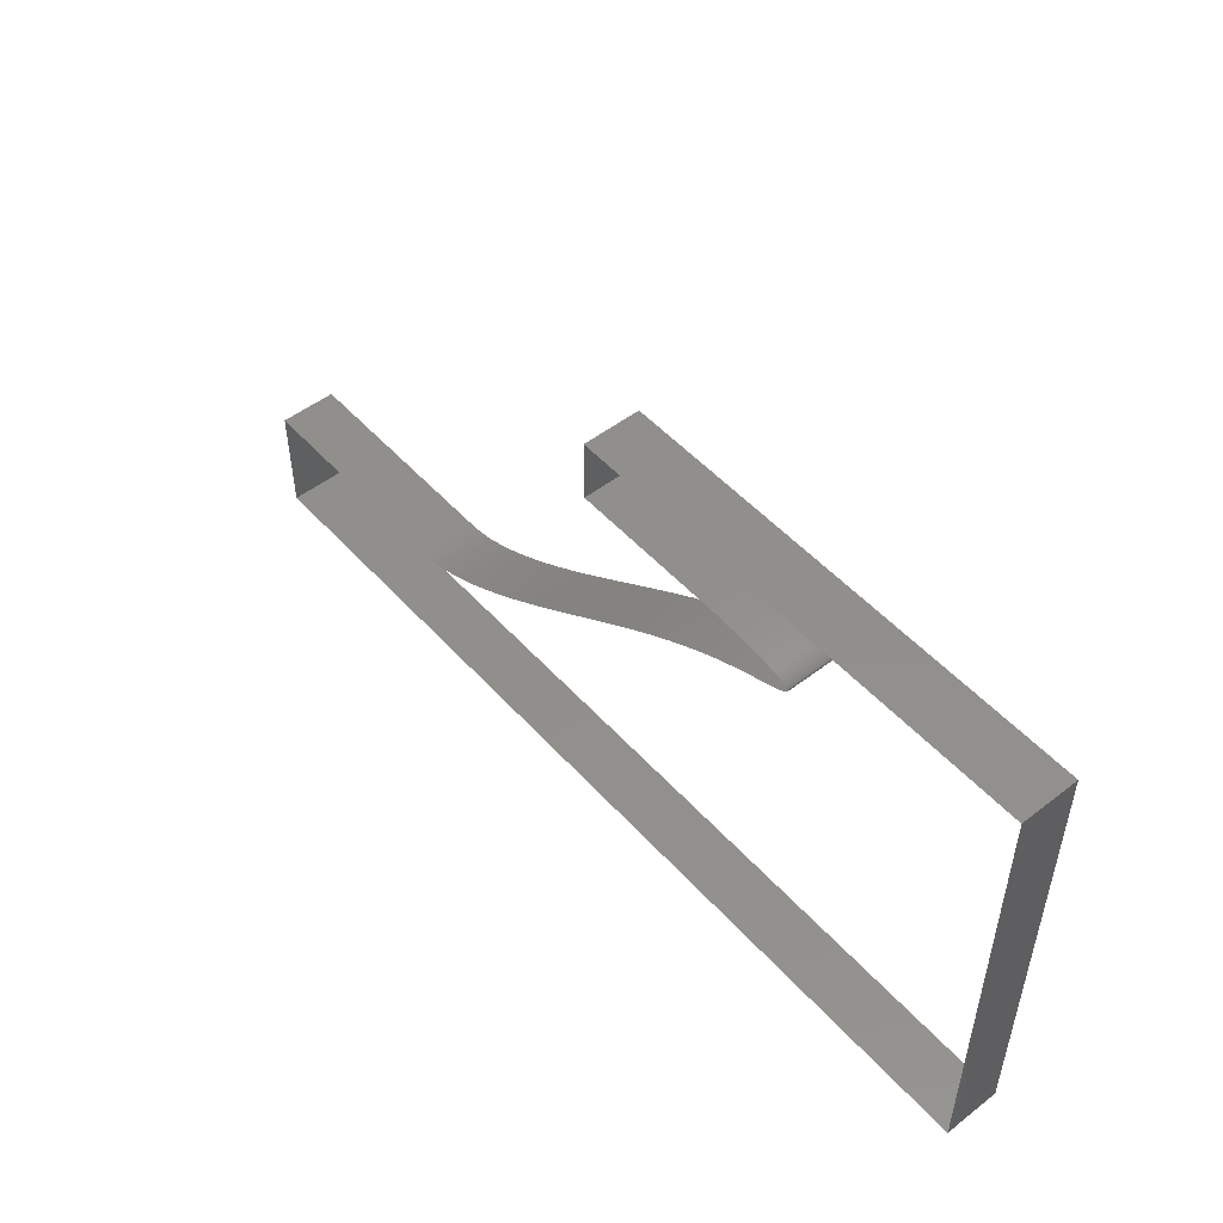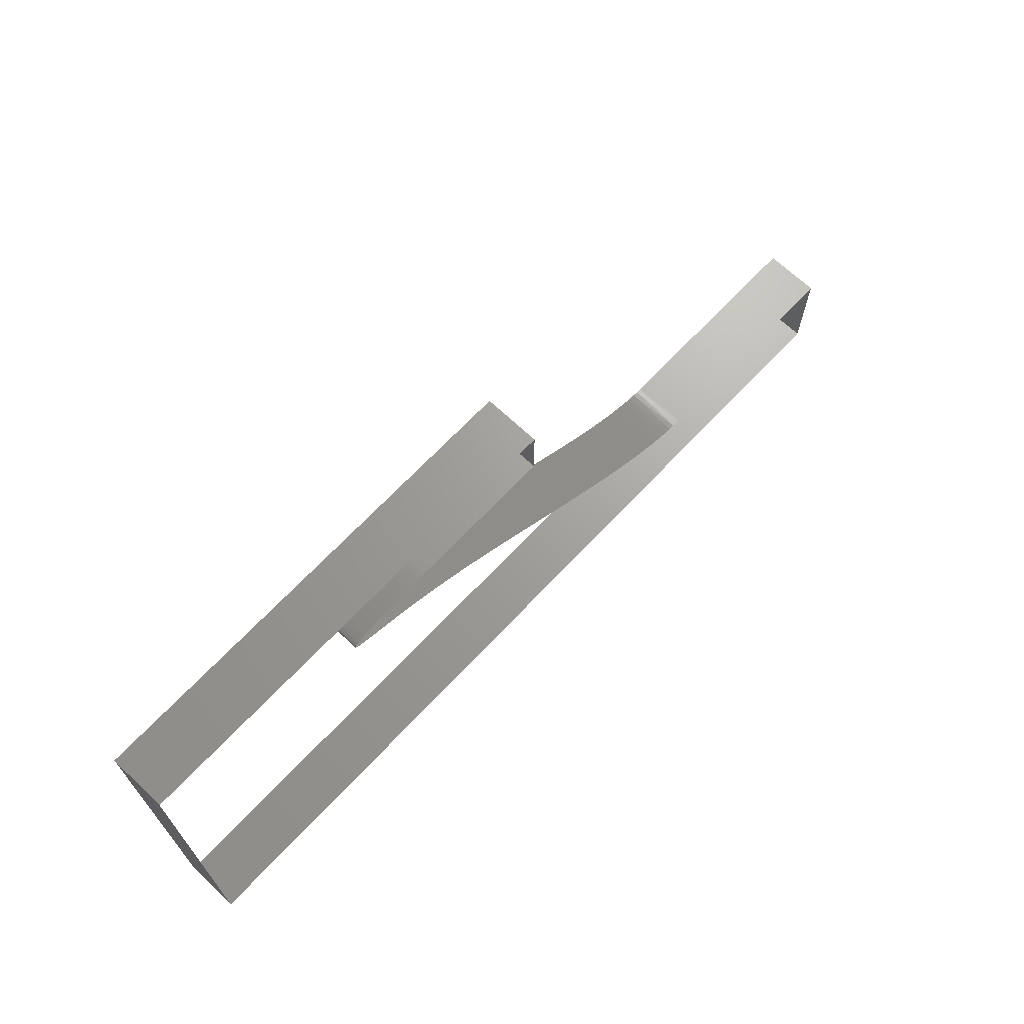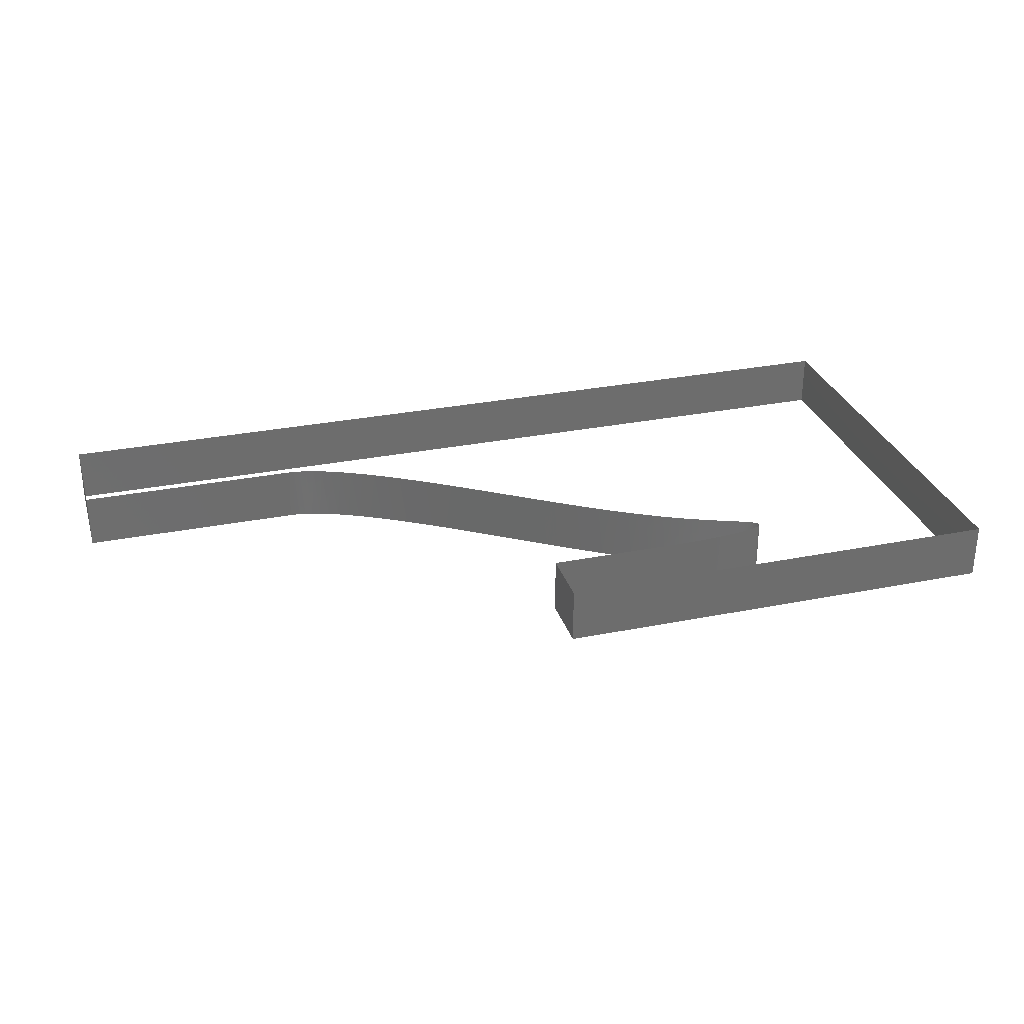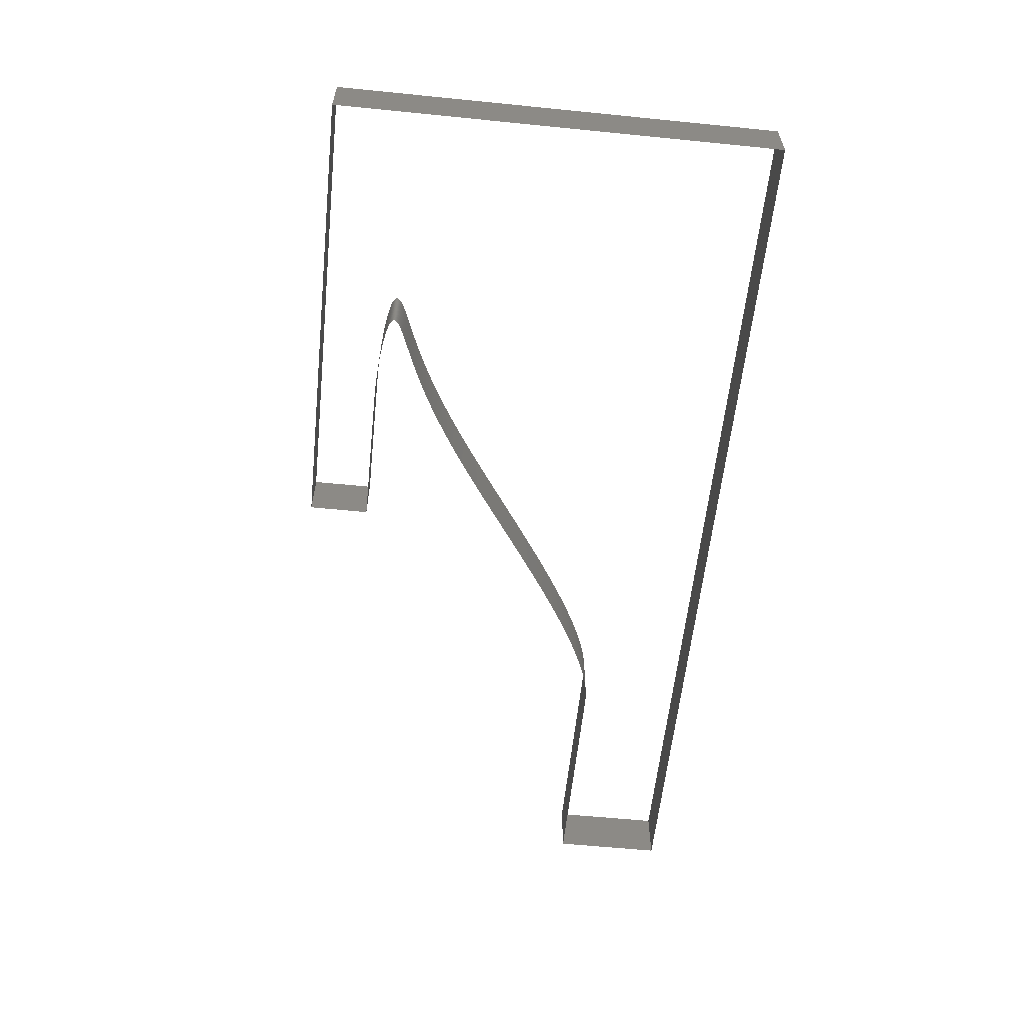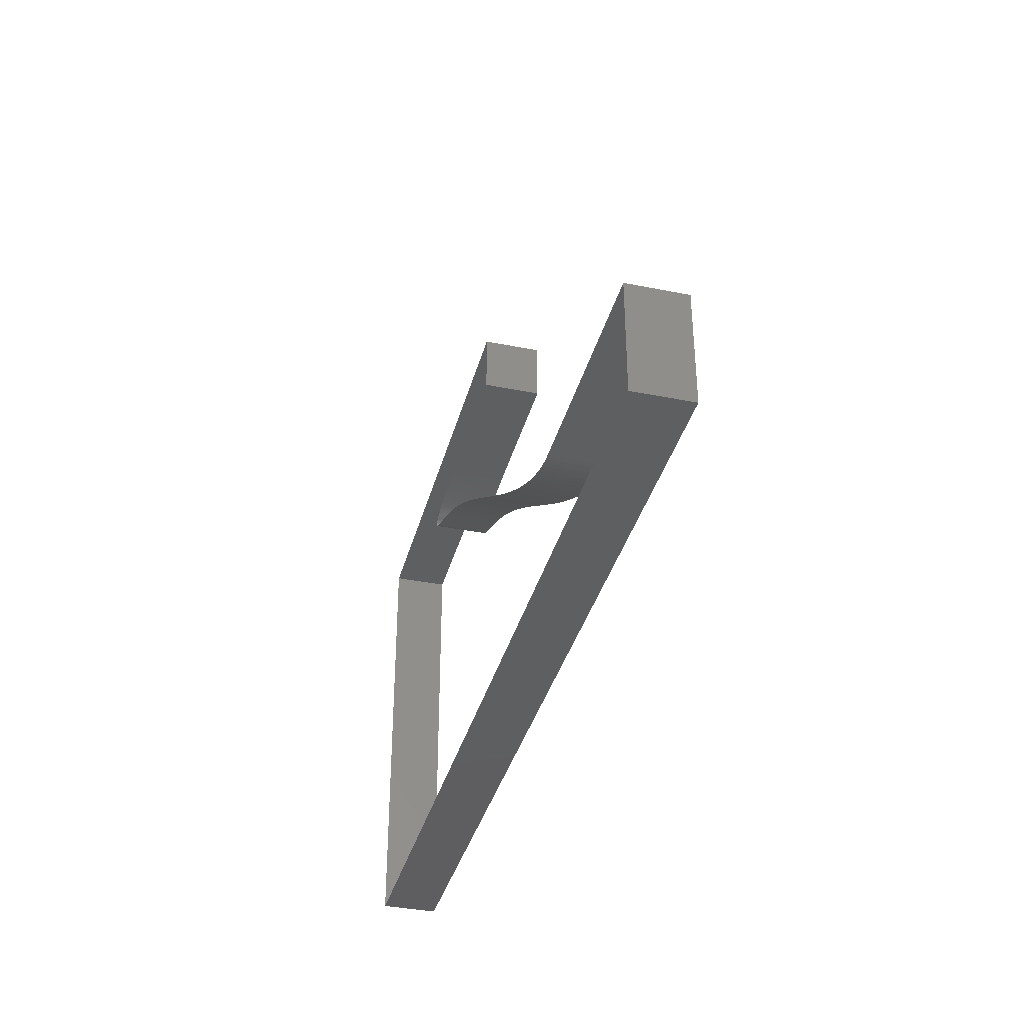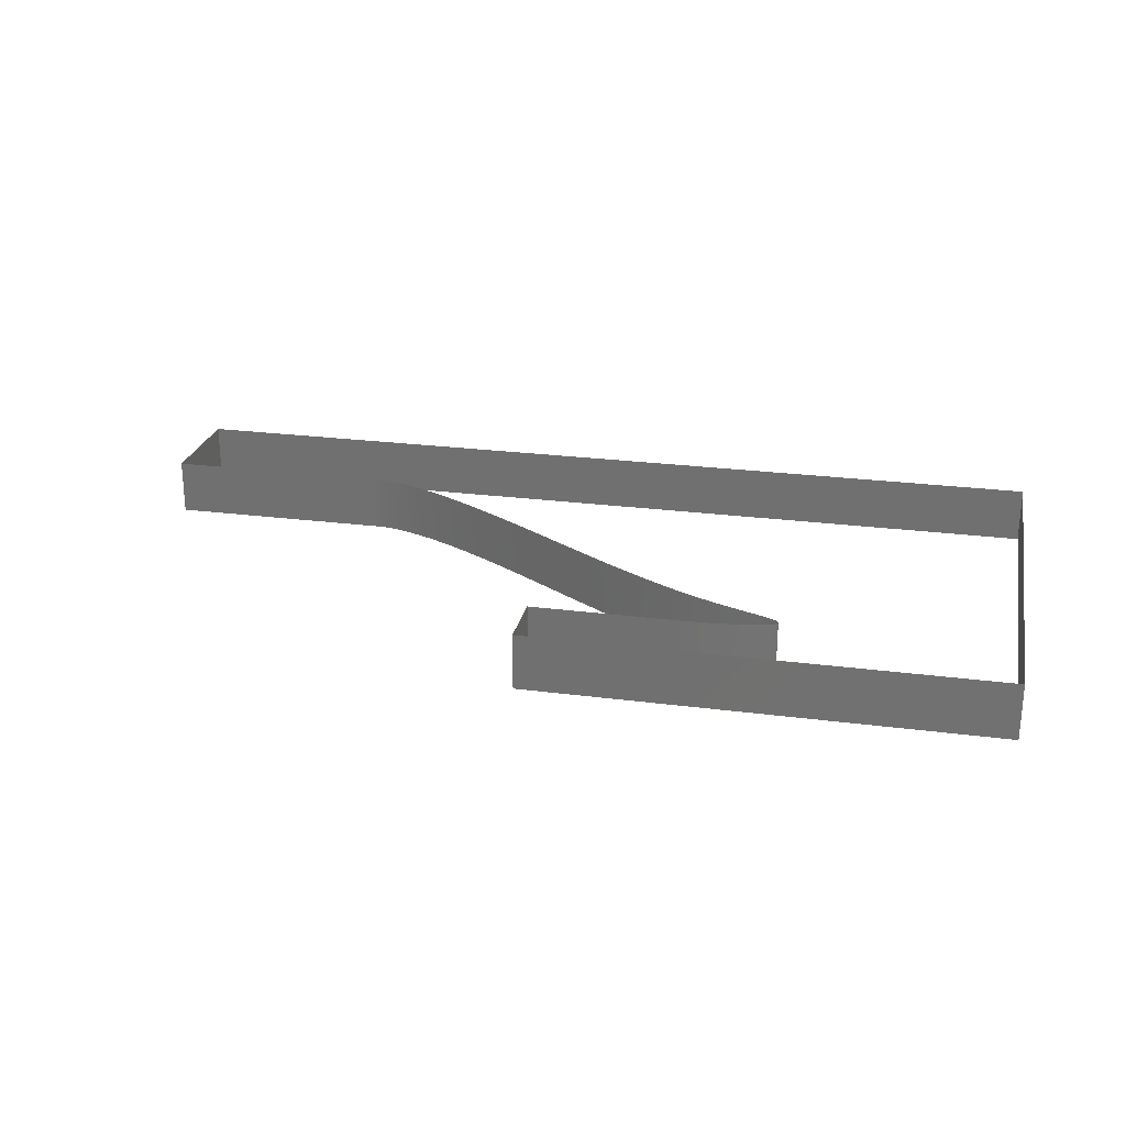
<metadata>
{"format":"stl","ext":"stl","renderer":"f3d","projection":"perspective","resolution":1024,"background":"white","views":[{"elev":50.5,"azim":-130.2,"up":"+Y"},{"elev":68.2,"azim":-46.7,"up":"+Y"},{"elev":29.8,"azim":163.7,"up":"+Z"},{"elev":-58.9,"azim":-95.9,"up":"+Z"},{"elev":-36.8,"azim":75.5,"up":"+Y"},{"elev":24.7,"azim":-168.0,"up":"+Z"}]}
</metadata>
<code>
# stl→obj: 215 verts, 215 faces
v 0.5695 0.6908 0
v 0.5695 0.6908 0.1
v 0.5685 0.6908 0
v 0.5685 0.6908 0.1
v 0.5676 0.6908 0
v 0.5666 0.6908 0.1
v 0.5657 0.6908 0
v 0.5647 0.6908 0.1
v 0.5638 0.6908 0
v 0.5628 0.6908 0.1
v 0.5617 0.6908 0
v 0.5607 0.6908 0.1
v 0.5596 0.6908 0
v 0.5584 0.6908 0.1
v 0.5572 0.6908 0
v 0.556 0.6908 0.1
v 0.5547 0.6908 0
v 0.5534 0.6907 0.1
v 0.5519 0.6907 0
v 0.5504 0.6907 0.1
v 0.5489 0.6906 0
v 0.5472 0.6906 0.1
v 0.5455 0.6906 0
v 0.5436 0.6905 0.1
v 0.5417 0.6904 0
v 0.5398 0.6904 0.1
v 0.5377 0.6903 0
v 0.5355 0.6902 0.1
v 0.5333 0.6901 0
v 0.5309 0.69 0.1
v 0.5285 0.6898 0
v 0.526 0.6897 0.1
v 0.5234 0.6895 0
v 0.5207 0.6894 0.1
v 0.518 0.6892 0
v 0.5151 0.689 0.1
v 0.5123 0.6888 0
v 0.5093 0.6886 0.1
v 0.5063 0.6884 0
v 0.5032 0.6882 0.1
v 0.5001 0.6879 0
v 0.4969 0.6876 0.1
v 0.4937 0.6874 0
v 0.4904 0.6871 0.1
v 0.4871 0.6867 0
v 0.4838 0.6864 0.1
v 0.4805 0.6861 0
v 0.4771 0.6857 0.1
v 0.4738 0.6853 0
v 0.4704 0.685 0.1
v 0.4671 0.6845 0
v 0.4638 0.6841 0.1
v 0.4605 0.6837 0
v 0.4572 0.6832 0.1
v 0.4539 0.6828 0
v 0.4507 0.6823 0.1
v 0.4476 0.6818 0
v 0.4445 0.6813 0.1
v 0.4414 0.6808 0
v 0.4385 0.6802 0.1
v 0.4356 0.6797 0
v 0.4327 0.6791 0.1
v 0.43 0.6785 0
v 0.4273 0.678 0.1
v 0.4248 0.6774 0
v 0.4223 0.6767 0.1
v 0.42 0.6761 0
v 0.4177 0.6755 0.1
v 0.4156 0.6748 0
v 0.4136 0.6742 0.1
v 0.4117 0.6735 0
v 0.4099 0.6728 0.1
v 0.4083 0.6721 0
v 0.4068 0.6714 0.1
v 0.4055 0.6707 0
v 0.4043 0.6699 0.1
v 0.4032 0.6692 0
v 0.4023 0.6684 0.1
v 0.4015 0.6677 0
v 0.4009 0.6669 0.1
v 0.4004 0.6661 0
v 0.4001 0.6653 0.1
v 0.4 0.6645 0
v 0.4 0.6637 0.1
v 0.4002 0.6628 0
v 0.4005 0.662 0.1
v 0.401 0.6611 0
v 0.4017 0.6602 0.1
v 0.4025 0.6593 0
v 0.4035 0.6584 0.1
v 0.4047 0.6575 0
v 0.406 0.6565 0.1
v 0.4075 0.6556 0
v 0.4091 0.6546 0.1
v 0.4109 0.6536 0
v 0.4129 0.6525 0.1
v 0.415 0.6514 0
v 0.4173 0.6503 0.1
v 0.4197 0.6492 0
v 0.4224 0.6481 0.1
v 0.4251 0.6469 0
v 0.428 0.6456 0.1
v 0.4311 0.6444 0
v 0.4343 0.6431 0.1
v 0.4377 0.6417 0
v 0.4412 0.6403 0.1
v 0.4449 0.6388 0
v 0.4488 0.6373 0.1
v 0.4527 0.6358 0
v 0.4569 0.6342 0.1
v 0.4611 0.6325 0
v 0.4655 0.6308 0.1
v 0.4701 0.6289 0
v 0.4748 0.6271 0.1
v 0.4796 0.6251 0
v 0.4846 0.6231 0.1
v 0.4897 0.621 0
v 0.4949 0.6187 0.1
v 0.5003 0.6165 0
v 0.5058 0.6141 0.1
v 0.5115 0.6116 0
v 0.5173 0.609 0.1
v 0.5232 0.6063 0
v 0.5293 0.6035 0.1
v 0.5355 0.6006 0
v 0.5419 0.5976 0.1
v 0.5483 0.5944 0
v 0.5549 0.5911 0.1
v 0.5617 0.5877 0
v 0.5686 0.5842 0.1
v 0.5756 0.5805 0
v 0.5828 0.5767 0.1
v 0.5901 0.5728 0
v 0.5975 0.5687 0.1
v 0.6051 0.5645 0
v 0.6128 0.5601 0.1
v 0.6207 0.5556 0
v 0.6287 0.5509 0.1
v 0.6369 0.546 0
v 0.6452 0.541 0.1
v 0.6536 0.5359 0
v 0.6622 0.5306 0.1
v 0.6709 0.5251 0
v 0.6798 0.5195 0.1
v 0.6889 0.5137 0
v 0.698 0.5078 0.1
v 0.7074 0.5017 0
v 0.7168 0.4955 0.1
v 0.7265 0.4891 0
v 0.7362 0.4826 0.1
v 0.7461 0.4759 0
v 0.7562 0.4691 0.1
v 0.7664 0.4622 0
v 0.7767 0.4551 0.1
v 0.7872 0.4479 0
v 0.7978 0.4406 0.1
v 0.8086 0.4332 0
v 0.8194 0.4257 0.1
v 0.8304 0.4181 0
v 0.8415 0.4104 0.1
v 0.8527 0.4027 0
v 0.864 0.3949 0.1
v 0.8754 0.3871 0
v 0.8869 0.3792 0.1
v 0.8985 0.3713 0
v 0.9101 0.3633 0.1
v 0.9218 0.3554 0
v 0.9336 0.3476 0.1
v 0.9454 0.3397 0
v 0.9572 0.3319 0.1
v 0.969 0.3242 0
v 0.9808 0.3165 0.1
v 0.9926 0.309 0
v 1.004 0.3016 0.1
v 1.016 0.2943 0
v 1.028 0.2872 0.1
v 1.039 0.2803 0
v 1.051 0.2736 0.1
v 1.062 0.267 0
v 1.073 0.2607 0.1
v 1.084 0.2547 0
v 1.095 0.2489 0.1
v 1.106 0.2434 0
v 1.117 0.2382 0.1
v 1.127 0.2333 0
v 1.137 0.2288 0.1
v 1.146 0.2245 0
v 1.156 0.2206 0.1
v 1.165 0.2171 0
v 1.173 0.2139 0.1
v 1.182 0.2111 0
v 1.19 0.2086 0.1
v 1.197 0.2065 0
v 1.204 0.2047 0.1
v 1.211 0.2033 0
v 1.217 0.2021 0.1
v 1.223 0.2013 0
v 1.228 0.2007 0.1
v 1.233 0.2003 0
v 1.237 0.2001 0.1
v 1.241 0.2 0
v 1.244 0.2 0.1
v 1.244 0.2 0
v 1.644 0.2 0.1
v 1.644 0.2 0
v 0.8221 0.6908 0.1
v 0.8221 0.6908 0
v 1.644 0 0.1
v 1.644 0 0
v 0 0 0.1
v 0 0 0
v 0 0.8 0.1
v 0 0.8 0
v 0.8221 0.8 0.1
v 0.8221 0.8 0
f 1 2 3
f 2 3 4
f 3 4 5
f 4 5 6
f 5 6 7
f 6 7 8
f 7 8 9
f 8 9 10
f 9 10 11
f 10 11 12
f 11 12 13
f 12 13 14
f 13 14 15
f 14 15 16
f 15 16 17
f 16 17 18
f 17 18 19
f 18 19 20
f 19 20 21
f 20 21 22
f 21 22 23
f 22 23 24
f 23 24 25
f 24 25 26
f 25 26 27
f 26 27 28
f 27 28 29
f 28 29 30
f 29 30 31
f 30 31 32
f 31 32 33
f 32 33 34
f 33 34 35
f 34 35 36
f 35 36 37
f 36 37 38
f 37 38 39
f 38 39 40
f 39 40 41
f 40 41 42
f 41 42 43
f 42 43 44
f 43 44 45
f 44 45 46
f 45 46 47
f 46 47 48
f 47 48 49
f 48 49 50
f 49 50 51
f 50 51 52
f 51 52 53
f 52 53 54
f 53 54 55
f 54 55 56
f 55 56 57
f 56 57 58
f 57 58 59
f 58 59 60
f 59 60 61
f 60 61 62
f 61 62 63
f 62 63 64
f 63 64 65
f 64 65 66
f 65 66 67
f 66 67 68
f 67 68 69
f 68 69 70
f 69 70 71
f 70 71 72
f 71 72 73
f 72 73 74
f 73 74 75
f 74 75 76
f 75 76 77
f 76 77 78
f 77 78 79
f 78 79 80
f 79 80 81
f 80 81 82
f 81 82 83
f 82 83 84
f 83 84 85
f 84 85 86
f 85 86 87
f 86 87 88
f 87 88 89
f 88 89 90
f 89 90 91
f 90 91 92
f 91 92 93
f 92 93 94
f 93 94 95
f 94 95 96
f 95 96 97
f 96 97 98
f 97 98 99
f 98 99 100
f 99 100 101
f 100 101 102
f 101 102 103
f 102 103 104
f 103 104 105
f 104 105 106
f 105 106 107
f 106 107 108
f 107 108 109
f 108 109 110
f 109 110 111
f 110 111 112
f 111 112 113
f 112 113 114
f 113 114 115
f 114 115 116
f 115 116 117
f 116 117 118
f 117 118 119
f 118 119 120
f 119 120 121
f 120 121 122
f 121 122 123
f 122 123 124
f 123 124 125
f 124 125 126
f 125 126 127
f 126 127 128
f 127 128 129
f 128 129 130
f 129 130 131
f 130 131 132
f 131 132 133
f 132 133 134
f 133 134 135
f 134 135 136
f 135 136 137
f 136 137 138
f 137 138 139
f 138 139 140
f 139 140 141
f 140 141 142
f 141 142 143
f 142 143 144
f 143 144 145
f 144 145 146
f 145 146 147
f 146 147 148
f 147 148 149
f 148 149 150
f 149 150 151
f 150 151 152
f 151 152 153
f 152 153 154
f 153 154 155
f 154 155 156
f 155 156 157
f 156 157 158
f 157 158 159
f 158 159 160
f 159 160 161
f 160 161 162
f 161 162 163
f 162 163 164
f 163 164 165
f 164 165 166
f 165 166 167
f 166 167 168
f 167 168 169
f 168 169 170
f 169 170 171
f 170 171 172
f 171 172 173
f 172 173 174
f 173 174 175
f 174 175 176
f 175 176 177
f 176 177 178
f 177 178 179
f 178 179 180
f 179 180 181
f 180 181 182
f 181 182 183
f 182 183 184
f 183 184 185
f 184 185 186
f 185 186 187
f 186 187 188
f 187 188 189
f 188 189 190
f 189 190 191
f 190 191 192
f 191 192 193
f 192 193 194
f 193 194 195
f 194 195 196
f 195 196 197
f 196 197 198
f 197 198 199
f 198 199 200
f 199 200 201
f 200 201 202
f 201 202 203
f 202 203 204
f 203 204 205
f 206 207 2
f 207 2 1
f 204 205 208
f 205 208 209
f 208 209 210
f 209 210 211
f 210 211 212
f 211 212 213
f 212 213 214
f 213 214 215
f 214 215 206
f 215 206 207

</code>
